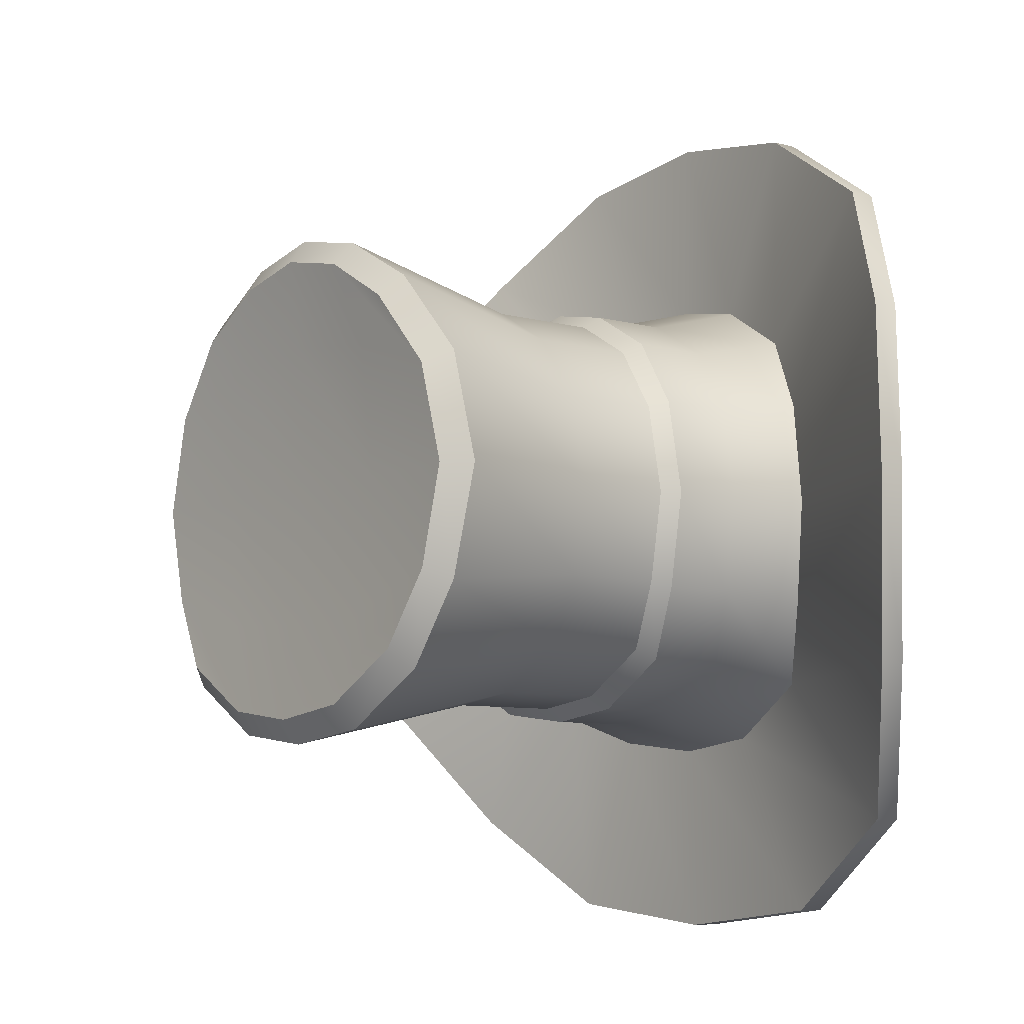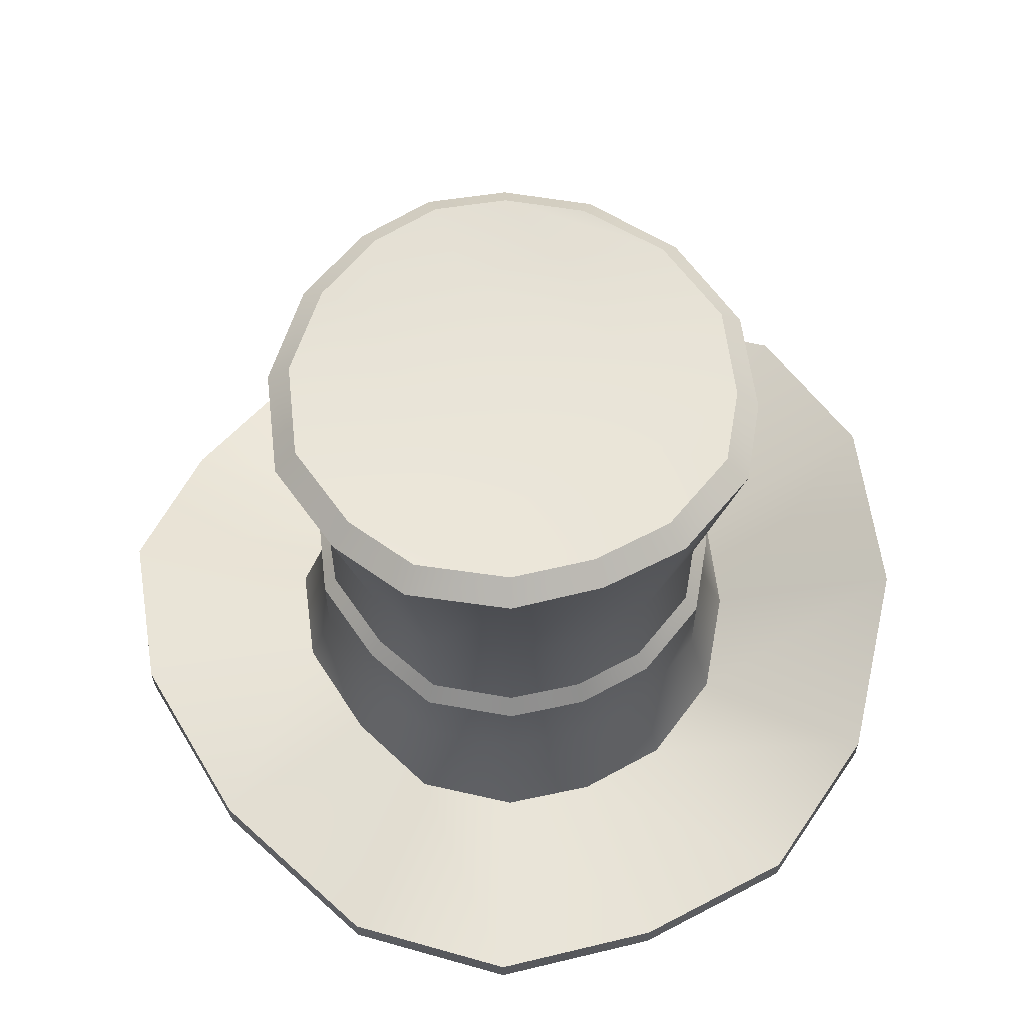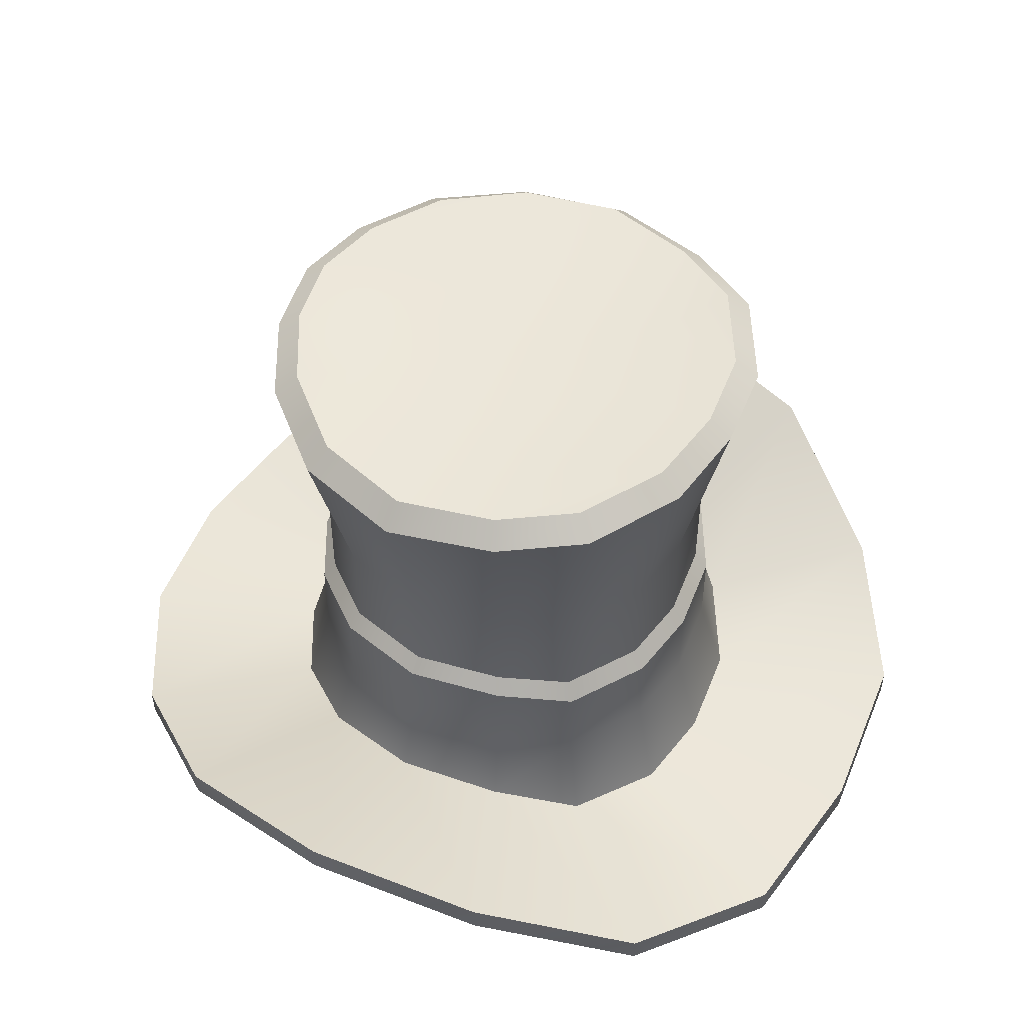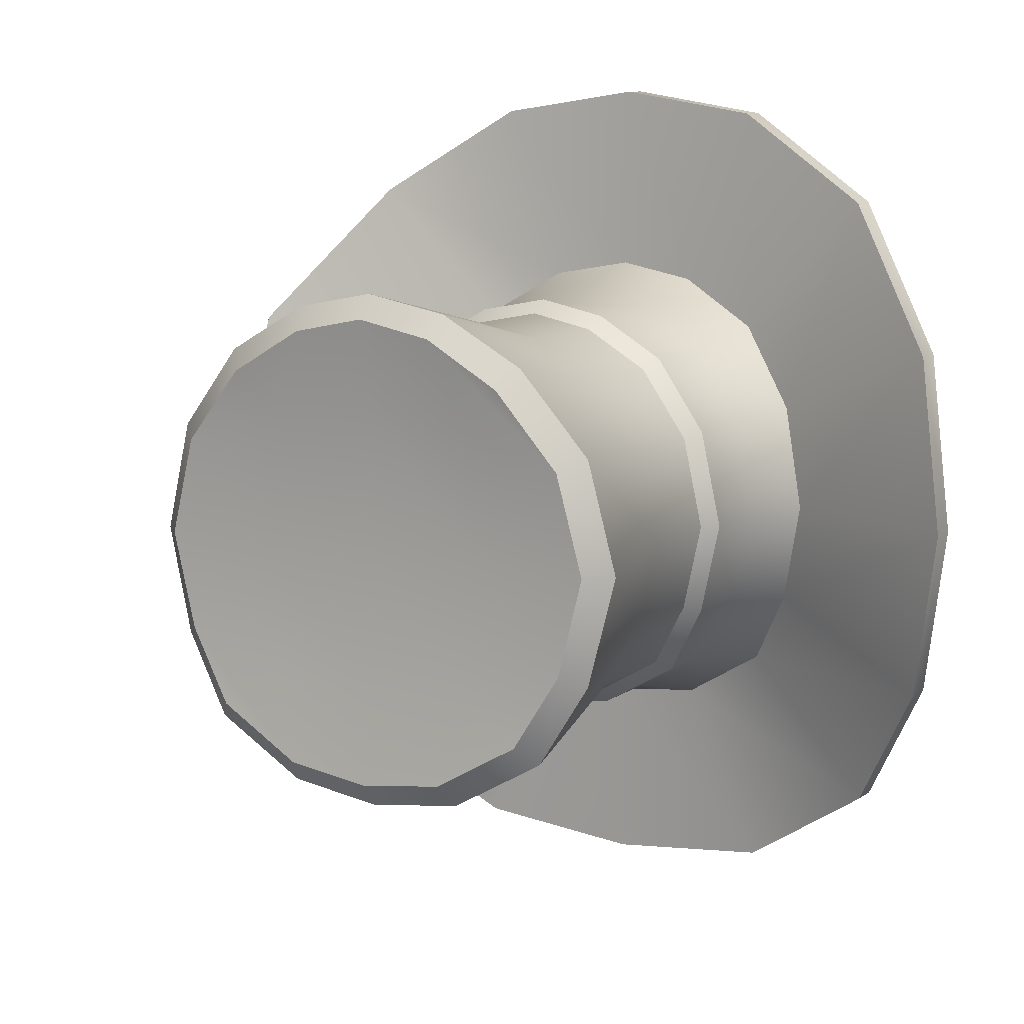
<metadata>
{"format":"obj","ext":"obj","renderer":"f3d","projection":"perspective","resolution":1024,"background":"white","views":[{"elev":-7.5,"azim":-128.7,"up":"+Z"},{"elev":60.8,"azim":159.0,"up":"+Y"},{"elev":51.2,"azim":118.7,"up":"+Y"},{"elev":10.1,"azim":-149.5,"up":"+Z"}]}
</metadata>
<code>
g m_UncleSamHat01
v 1.342 3.02 -1.353
v 1.634 4.738 -1.649
v 0.8212 4.762 -2.12
v 0.6743 3.002 -1.74
v 1.342 2.065 -1.353
v 7.499e-07 4.781 -2.225
v 0.6743 2.026 -1.74
v -5.875e-08 2.987 -1.826
v -0.8212 4.762 -2.12
v -5.875e-08 1.996 -1.826
v -0.6743 3.002 -1.74
v -1.634 4.738 -1.649
v -0.6743 2.026 -1.74
v -1.342 3.02 -1.353
v -2.054 4.664 -0.9426
v -1.342 2.065 -1.353
v -1.686 3.076 -0.7734
v -2.288 4.631 0.001071
v -1.686 2.183 -0.7734
v -1.879 3.102 0.001544
v -2.041 4.661 0.9616
v -1.879 2.236 0.001544
v -1.676 3.079 0.7903
v -1.446 4.738 1.676
v -1.676 2.187 0.7903
v -1.188 3.02 1.377
v -0.7238 4.762 2.084
v -1.188 2.064 1.377
v -0.5943 3.002 1.712
v 4.481e-07 4.78 2.225
v -0.5943 2.027 1.712
v -3.066e-07 2.988 1.828
v 0.7238 4.762 2.084
v -3.066e-07 1.998 1.828
v 0.5943 3.002 1.712
v 1.446 4.738 1.676
v 0.5943 2.027 1.712
v 1.188 3.02 1.377
v 2.041 4.661 0.9616
v 1.188 2.064 1.377
v 1.676 3.079 0.7903
v 2.288 4.631 0.001071
v 1.676 2.187 0.7903
v 1.879 3.102 0.001543
v 2.054 4.664 -0.9426
v 1.879 2.236 0.001543
v 1.686 3.076 -0.7734
v 1.634 4.738 -1.649
v 1.686 2.183 -0.7734
v 1.342 3.02 -1.353
v 1.342 2.065 -1.353
v 2.02 0.6948 -0.9088
v 1.428 1.186 -1.44
v 1.589 0.357 -1.618
v 1.795 1.37 -0.8233
v 1.428 1.903 -1.44
v 2.229 0.8319 0.001231
v 1.795 2.041 -0.8233
v 2 1.453 0.001525
v 2.012 0.7027 0.9215
v 2 2.103 0.001525
v 1.784 1.378 0.8411
v 1.436 0.3569 1.636
v 1.784 2.047 0.8411
v 1.264 1.186 1.465
v 0.7215 0.242 2.055
v 1.264 1.903 1.465
v 0.6326 1.127 1.822
v -3.562e-07 0.1855 2.185
v 0.6326 1.859 1.822
v -3.115e-07 1.081 1.945
v -0.7215 0.242 2.055
v -3.115e-07 1.825 1.945
v -0.6326 1.127 1.822
v -1.436 0.3569 1.636
v -0.6326 1.859 1.822
v -1.264 1.186 1.465
v -2.012 0.7027 0.9215
v -1.264 1.903 1.465
v -1.784 1.378 0.8411
v -2.229 0.8319 0.001231
v -1.784 2.047 0.8411
v -2 1.453 0.001525
v -2.02 0.6948 -0.9088
v -2 2.103 0.001525
v -1.795 1.37 -0.8233
v -1.589 0.357 -1.618
v -1.795 2.041 -0.8233
v -1.428 1.186 -1.44
v -0.823 0.2407 -2.082
v -1.428 1.903 -1.44
v -0.7178 1.125 -1.852
v -5.117e-08 0.1827 -2.183
v -0.7178 1.858 -1.852
v -4.766e-08 1.078 -1.944
v 0.823 0.2407 -2.082
v -4.766e-08 1.823 -1.944
v 0.7178 1.125 -1.852
v 1.589 0.357 -1.618
v 0.7178 1.858 -1.852
v 1.428 1.186 -1.44
v 1.428 1.903 -1.44
v 1.428 1.903 -1.44
v 1.342 2.065 -1.353
v 0.6743 2.026 -1.74
v 0.7178 1.858 -1.852
v -5.875e-08 1.996 -1.826
v -4.766e-08 1.823 -1.944
v -0.6743 2.026 -1.74
v -0.7178 1.858 -1.852
v -1.342 2.065 -1.353
v -1.428 1.903 -1.44
v -1.686 2.183 -0.7734
v -1.795 2.041 -0.8233
v -1.879 2.236 0.001544
v -2 2.103 0.001525
v -1.676 2.187 0.7903
v -1.784 2.047 0.8411
v -1.188 2.064 1.377
v -1.264 1.903 1.465
v -0.5943 2.027 1.712
v -0.6326 1.859 1.822
v -3.066e-07 1.998 1.828
v -3.115e-07 1.825 1.945
v 0.5943 2.027 1.712
v 0.6326 1.859 1.822
v 1.188 2.064 1.377
v 1.264 1.903 1.465
v 1.676 2.187 0.7903
v 1.784 2.047 0.8411
v 1.879 2.236 0.001543
v 2 2.103 0.001525
v 1.686 2.183 -0.7734
v 1.795 2.041 -0.8233
v 1.342 2.065 -1.353
v 1.428 1.903 -1.44
v 0.7487 4.932 -1.915
v 1.486 4.909 -1.485
v 1.869 4.846 -0.8472
v 0.9593 4.838 -1.144
v 2.893e-07 4.939 -2.016
v 2.081 4.833 0.001394
v 7.571e-07 4.847 -1.192
v -0.7487 4.932 -1.915
v 1.069 4.787 -0.004582
v 1.854 4.854 0.8585
v -0.9593 4.839 -1.144
v -1.486 4.909 -1.485
v -1.869 4.846 -0.8472
v 0.9506 4.831 1.149
v 1.313 4.907 1.506
v 0.658 4.912 1.888
v 6.752e-07 4.788 0.03014
v -1.069 4.785 -0.004587
v -2.081 4.833 0.001394
v 8.559e-07 4.83 1.26
v 8.532e-08 4.921 2.021
v -0.9508 4.824 1.15
v -1.854 4.854 0.8585
v -0.658 4.912 1.888
v -1.313 4.907 1.506
v -1.313 -0.05439 3.663
v -5.688e-07 0.137 3.863
v -5.688e-07 -0.113 3.863
v -1.313 0.1956 3.663
v -2.595 0.2349 2.859
v -2.595 0.4849 2.859
v -3.589 1.029 1.552
v -3.589 1.279 1.552
v -3.884 1.309 -8.406e-05
v -3.884 1.559 -8.406e-05
v -3.586 1.027 -1.555
v -3.586 1.277 -1.555
v -2.758 0.2349 -2.861
v -2.758 0.4849 -2.861
v -1.512 -0.05445 -3.69
v -1.512 0.1955 -3.69
v 0 -0.113 -3.863
v 0 0.137 -3.863
v -5.688e-07 -0.113 3.863
v -5.688e-07 0.137 3.863
v 1.313 0.1956 3.663
v 1.313 -0.05439 3.663
v 2.595 0.4849 2.859
v 2.595 0.2349 2.859
v 3.589 1.279 1.552
v 3.589 1.029 1.552
v 3.884 1.559 -8.428e-05
v 3.884 1.309 -8.428e-05
v 3.586 1.277 -1.555
v 3.586 1.027 -1.555
v 2.758 0.4849 -2.861
v 2.758 0.2349 -2.861
v 1.512 0.1955 -3.69
v 1.512 -0.05445 -3.69
v 0 0.137 -3.863
v 0 -0.113 -3.863
v 0.823 0.2407 -2.082
v -5.117e-08 0.1827 -2.183
v 0 0.137 -3.863
v 1.512 0.1955 -3.69
v -1.512 0.1955 -3.69
v 1.589 0.357 -1.618
v -0.823 0.2407 -2.082
v 2.758 0.4849 -2.861
v -2.758 0.4849 -2.861
v 2.02 0.6948 -0.9088
v -1.589 0.357 -1.618
v 3.586 1.277 -1.555
v -3.586 1.277 -1.555
v 2.229 0.8319 0.001231
v -2.02 0.6948 -0.9088
v 3.884 1.559 -8.428e-05
v -3.884 1.559 -8.406e-05
v 2.012 0.7027 0.9215
v -2.229 0.8319 0.001231
v 3.589 1.279 1.552
v -3.589 1.279 1.552
v 1.436 0.3569 1.636
v -2.012 0.7027 0.9215
v 2.595 0.4849 2.859
v -2.595 0.4849 2.859
v 0.7215 0.242 2.055
v -1.436 0.3569 1.636
v 1.313 0.1956 3.663
v -1.313 0.1956 3.663
v -3.562e-07 0.1855 2.185
v -0.7215 0.242 2.055
v -5.688e-07 0.137 3.863
v 0.6961 0.02319 -1.761
v 1.512 -0.05445 -3.69
v 0 -0.113 -3.863
v 1.344 0.1215 -1.368
v -7.086e-08 -0.02586 -1.847
v 2.758 0.2349 -2.861
v -1.512 -0.05445 -3.69
v 1.708 0.4072 -0.7685
v -0.6961 0.02319 -1.761
v 3.586 1.027 -1.555
v -2.758 0.2349 -2.861
v 1.885 0.5232 0.001146
v -1.344 0.1215 -1.368
v 3.884 1.309 -8.428e-05
v -3.586 1.027 -1.555
v 1.702 0.4139 0.7795
v -1.708 0.4072 -0.7685
v 3.589 1.029 1.552
v -3.884 1.309 -8.406e-05
v 1.215 0.1214 1.383
v -1.885 0.5232 0.001146
v 2.595 0.2349 2.859
v -3.589 1.029 1.552
v 0.6102 0.02424 1.738
v -1.702 0.4139 0.7795
v 1.313 -0.05439 3.663
v -2.595 0.2349 2.859
v -3.289e-07 -0.02352 1.848
v -1.215 0.1214 1.383
v -5.688e-07 -0.113 3.863
v -1.313 -0.05439 3.663
v -0.6102 0.02424 1.738
v -0.7487 4.932 -1.915
v -0.8212 4.762 -2.12
v 7.499e-07 4.781 -2.225
v 2.893e-07 4.939 -2.016
v -1.486 4.909 -1.485
v 0.8212 4.762 -2.12
v -1.634 4.738 -1.649
v 0.7487 4.932 -1.915
v -1.869 4.846 -0.8472
v 1.634 4.738 -1.649
v -2.054 4.664 -0.9426
v 1.486 4.909 -1.485
v -2.081 4.833 0.001394
v 2.054 4.664 -0.9426
v -2.288 4.631 0.001071
v 1.869 4.846 -0.8472
v -1.854 4.854 0.8585
v 2.288 4.631 0.001071
v -2.041 4.661 0.9616
v 2.081 4.833 0.001394
v -1.313 4.907 1.506
v 2.041 4.661 0.9616
v -1.446 4.738 1.676
v 1.854 4.854 0.8585
v -0.658 4.912 1.888
v 1.446 4.738 1.676
v -0.7238 4.762 2.084
v 1.313 4.907 1.506
v 8.532e-08 4.921 2.021
v 0.7238 4.762 2.084
v 4.481e-07 4.78 2.225
v 0.658 4.912 1.888
v -0.0001391 0.3932 -1.424
v -7.086e-08 -0.02586 -1.847
v -0.6961 0.02319 -1.761
v -0.3729 0.5245 -1.246
v -1.344 0.1215 -1.368
v 0.3882 0.5208 -1.245
v 0.6961 0.02319 -1.761
v -0.8491 0.5798 -0.913
v -1.708 0.4072 -0.7685
v 0.8587 0.5467 -0.9168
v 1.344 0.1215 -1.368
v 0.005887 0.7595 -0.8663
v -1.166 0.5967 -0.4159
v -1.885 0.5232 0.001146
v 1.169 0.5922 -0.4297
v 1.708 0.4072 -0.7685
v -0.4083 0.7932 -0.4967
v 0.4299 0.8077 -0.5085
v -1.376 0.6013 -0.01939
v -1.702 0.4139 0.7795
v 1.375 0.5942 -0.01942
v 1.885 0.5232 0.001146
v -0.7689 0.7777 -0.03676
v -1.139 0.5984 0.3971
v -1.215 0.1214 1.383
v 0.005895 0.8438 -0.0534
v 0.7738 0.7577 -0.04216
v 1.142 0.5943 0.3825
v 1.702 0.4139 0.7795
v -0.7888 0.5538 0.8869
v -0.6102 0.02424 1.738
v -0.3971 0.7936 0.4163
v 0.4025 0.7809 0.4067
v 0.7866 0.5705 0.8765
v 1.215 0.1214 1.383
v 0.0001258 0.7633 0.8226
v -0.3435 0.4998 1.221
v -3.289e-07 -0.02352 1.848
v 0.3358 0.4984 1.22
v 0.6102 0.02424 1.738
v -9.027e-05 0.3849 1.435
g m_UncleSamHat01_0
f 3 2 1
f 4 3 1
f 4 1 5
f 6 3 4
f 7 4 5
f 8 6 4
f 8 4 7
f 9 6 8
f 10 8 7
f 11 9 8
f 11 8 10
f 12 9 11
f 13 11 10
f 14 12 11
f 14 11 13
f 15 12 14
f 16 14 13
f 17 15 14
f 17 14 16
f 18 15 17
f 19 17 16
f 20 18 17
f 20 17 19
f 21 18 20
f 22 20 19
f 23 21 20
f 23 20 22
f 24 21 23
f 25 23 22
f 26 24 23
f 26 23 25
f 27 24 26
f 28 26 25
f 29 27 26
f 29 26 28
f 30 27 29
f 31 29 28
f 32 30 29
f 32 29 31
f 33 30 32
f 34 32 31
f 35 33 32
f 35 32 34
f 36 33 35
f 37 35 34
f 38 36 35
f 38 35 37
f 39 36 38
f 40 38 37
f 41 39 38
f 41 38 40
f 42 39 41
f 43 41 40
f 44 42 41
f 44 41 43
f 45 42 44
f 46 44 43
f 47 45 44
f 47 44 46
f 48 45 47
f 49 47 46
f 50 48 47
f 50 47 49
f 51 50 49
f 54 53 52
f 53 55 52
f 53 56 55
f 52 55 57
f 56 58 55
f 55 59 57
f 55 58 59
f 57 59 60
f 58 61 59
f 59 62 60
f 59 61 62
f 60 62 63
f 61 64 62
f 62 65 63
f 62 64 65
f 63 65 66
f 64 67 65
f 65 68 66
f 65 67 68
f 66 68 69
f 67 70 68
f 68 71 69
f 68 70 71
f 69 71 72
f 70 73 71
f 71 74 72
f 71 73 74
f 72 74 75
f 73 76 74
f 74 77 75
f 74 76 77
f 75 77 78
f 76 79 77
f 77 80 78
f 77 79 80
f 78 80 81
f 79 82 80
f 80 83 81
f 80 82 83
f 81 83 84
f 82 85 83
f 83 86 84
f 83 85 86
f 84 86 87
f 85 88 86
f 86 89 87
f 86 88 89
f 87 89 90
f 88 91 89
f 89 92 90
f 89 91 92
f 90 92 93
f 91 94 92
f 92 95 93
f 92 94 95
f 93 95 96
f 94 97 95
f 95 98 96
f 95 97 98
f 96 98 99
f 97 100 98
f 98 101 99
f 98 100 101
f 100 102 101
f 105 104 103
f 106 105 103
f 107 105 106
f 108 107 106
f 109 107 108
f 110 109 108
f 111 109 110
f 112 111 110
f 113 111 112
f 114 113 112
f 115 113 114
f 116 115 114
f 117 115 116
f 118 117 116
f 119 117 118
f 120 119 118
f 121 119 120
f 122 121 120
f 123 121 122
f 124 123 122
f 125 123 124
f 126 125 124
f 127 125 126
f 128 127 126
f 129 127 128
f 130 129 128
f 131 129 130
f 132 131 130
f 133 131 132
f 134 133 132
f 135 133 134
f 136 135 134
f 139 138 137
f 140 139 137
f 140 137 141
f 142 139 140
f 143 140 141
f 143 141 144
f 145 142 140
f 145 140 143
f 146 142 145
f 147 143 144
f 147 144 148
f 149 147 148
f 150 146 145
f 151 146 150
f 152 151 150
f 153 145 143
f 153 143 147
f 150 145 153
f 154 147 149
f 154 153 147
f 155 154 149
f 152 150 156
f 156 150 153
f 156 153 154
f 157 152 156
f 158 154 155
f 158 156 154
f 157 156 158
f 159 158 155
f 160 157 158
f 160 158 159
f 161 160 159
f 164 163 162
f 163 165 162
f 162 165 166
f 165 167 166
f 166 167 168
f 167 169 168
f 168 169 170
f 169 171 170
f 170 171 172
f 171 173 172
f 172 173 174
f 173 175 174
f 174 175 176
f 175 177 176
f 176 177 178
f 177 179 178
f 182 181 180
f 183 182 180
f 184 182 183
f 185 184 183
f 186 184 185
f 187 186 185
f 188 186 187
f 189 188 187
f 190 188 189
f 191 190 189
f 192 190 191
f 193 192 191
f 194 192 193
f 195 194 193
f 196 194 195
f 197 196 195
f 200 199 198
f 201 200 198
f 200 202 199
f 201 198 203
f 202 204 199
f 205 201 203
f 202 206 204
f 205 203 207
f 206 208 204
f 209 205 207
f 206 210 208
f 209 207 211
f 210 212 208
f 213 209 211
f 210 214 212
f 213 211 215
f 214 216 212
f 217 213 215
f 214 218 216
f 217 215 219
f 218 220 216
f 221 217 219
f 218 222 220
f 221 219 223
f 222 224 220
f 225 221 223
f 222 226 224
f 225 223 227
f 226 228 224
f 229 225 227
f 229 227 228
f 226 229 228
f 232 231 230
f 230 231 233
f 234 232 230
f 231 235 233
f 236 232 234
f 233 235 237
f 238 236 234
f 235 239 237
f 240 236 238
f 237 239 241
f 242 240 238
f 239 243 241
f 244 240 242
f 241 243 245
f 246 244 242
f 243 247 245
f 248 244 246
f 245 247 249
f 250 248 246
f 247 251 249
f 252 248 250
f 249 251 253
f 254 252 250
f 251 255 253
f 256 252 254
f 253 255 257
f 258 256 254
f 255 259 257
f 260 256 258
f 257 259 261
f 261 260 258
f 259 260 261
f 264 263 262
f 265 264 262
f 262 263 266
f 267 264 265
f 263 268 266
f 269 267 265
f 266 268 270
f 271 267 269
f 268 272 270
f 273 271 269
f 270 272 274
f 275 271 273
f 272 276 274
f 277 275 273
f 274 276 278
f 279 275 277
f 276 280 278
f 281 279 277
f 278 280 282
f 283 279 281
f 280 284 282
f 285 283 281
f 282 284 286
f 287 283 285
f 284 288 286
f 289 287 285
f 286 288 290
f 291 287 289
f 288 292 290
f 293 291 289
f 290 292 293
f 292 291 293
f 296 295 294
f 297 296 294
f 298 296 297
f 294 295 299
f 294 299 297
f 295 300 299
f 301 298 297
f 302 298 301
f 299 300 303
f 300 304 303
f 299 305 297
f 297 305 301
f 299 303 305
f 306 302 301
f 307 302 306
f 303 304 308
f 304 309 308
f 305 310 301
f 301 310 306
f 303 311 305
f 303 308 311
f 305 311 310
f 312 307 306
f 313 307 312
f 308 309 314
f 309 315 314
f 310 316 306
f 306 316 312
f 317 313 312
f 316 317 312
f 318 313 317
f 311 319 310
f 310 319 316
f 308 320 311
f 308 314 320
f 311 320 319
f 314 315 321
f 314 321 320
f 315 322 321
f 323 318 317
f 324 318 323
f 316 325 317
f 319 325 316
f 325 323 317
f 320 326 319
f 320 321 326
f 319 326 325
f 321 322 327
f 321 327 326
f 322 328 327
f 326 329 325
f 325 329 323
f 326 327 329
f 330 324 323
f 329 330 323
f 331 324 330
f 327 328 332
f 327 332 329
f 329 332 330
f 328 333 332
f 334 331 330
f 332 334 330
f 333 331 334
f 332 333 334

</code>
